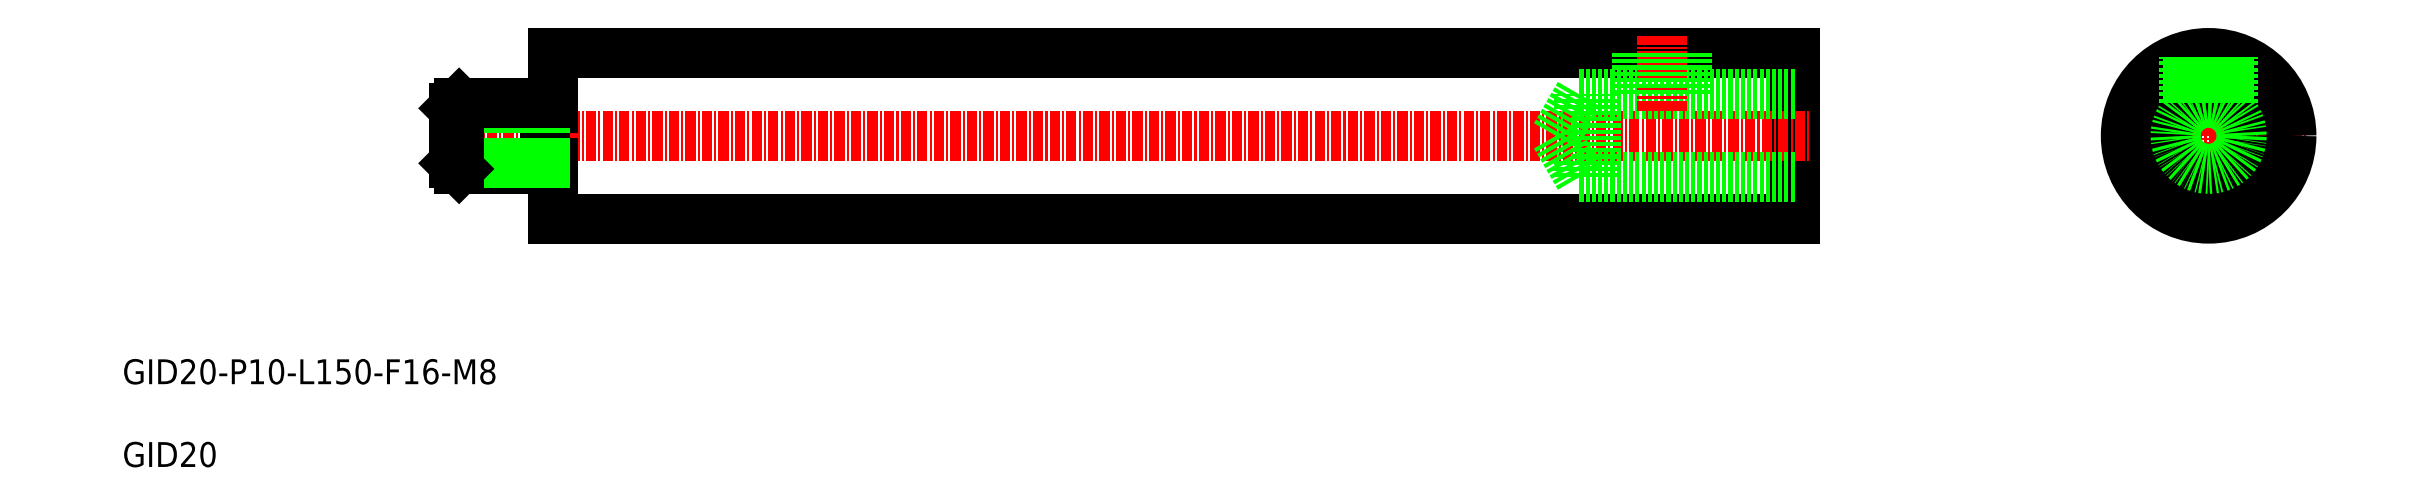
<metadata>
{"format":"dxf","ext":"dxf","renderer":"ezdxf+matplotlib","layout":"modelspace","background":"white","min_lineweight":24,"dpi":150}
</metadata>
<code>
0
SECTION
2
ENTITIES
0
LINE
8
0
10
62
20
60
30
0
11
212
21
60
31
0
0
LINE
8
0
10
212
20
40
30
0
11
212
21
60
31
0
0
LINE
8
0
10
62
20
40
30
0
11
62
21
60
31
0
0
LINE
8
0
10
62
20
40
30
0
11
212
21
40
31
0
0
LINE
8
0
10
212
20
40
30
0
11
212
21
60
31
0
0
LINE
8
0
10
186
20
45
30
0
11
186
21
55
31
0
0
LINE
8
CENTER
10
48
20
50
30
0
11
214
21
50
31
0
0
LINE
8
0
10
186
20
45
30
0
11
212
21
45
31
0
0
LINE
8
0
10
186
20
55
30
0
11
212
21
55
31
0
0
LINE
8
CENTER
10
250
20
50
30
0
11
274
21
50
31
0
0
LINE
8
CENTER
10
262
20
38
30
0
11
262
21
62
31
0
0
CIRCLE
8
0
10
262
20
50
30
0
40
10
0
CIRCLE
8
0
10
262
20
50
30
0
40
5
0
CIRCLE
8
0
10
262
20
50
30
0
40
4
0
LINE
8
0
10
61
20
46
30
0
11
61
21
54
31
0
0
LINE
8
0
10
61
20
53.32
30
0
11
62
21
53.32
31
0
0
LINE
8
0
10
61
20
46.68
30
0
11
62
21
46.68
31
0
0
LINE
8
0
10
186
20
45
30
0
11
183.1
21
50
31
0
0
LINE
8
0
10
186
20
55
30
0
11
183.1
21
50
31
0
0
LINE
8
CENTER
10
196
20
53
30
0
11
196
21
62
31
0
0
TEXT
8
0
10
10
20
20
30
0
40
3
1
GID20-P10-L150-F16-M8
0
TEXT
8
0
10
10
20
10
30
0
40
3
1
GID20
0
LINE
8
0
10
193
20
55
30
0
11
193
21
60
31
0
0
LINE
8
0
10
193.5
20
55
30
0
11
193.5
21
60
31
0
0
LINE
8
0
10
198.5
20
55
30
0
11
198.5
21
60
31
0
0
LINE
8
0
10
199
20
55
30
0
11
199
21
60
31
0
0
LINE
8
0
10
188
20
45
30
0
11
188
21
55
31
0
0
LINE
8
0
10
50.68
20
46
30
0
11
61
21
46
31
0
0
LINE
8
0
10
61
20
46.68
30
0
11
50
21
46.68
31
0
0
LINE
8
0
10
61
20
53.32
30
0
11
50
21
53.32
31
0
0
LINE
8
0
10
50.68
20
54
30
0
11
61
21
54
31
0
0
LINE
8
0
10
50
20
46.68
30
0
11
50
21
53.32
31
0
0
LINE
8
0
10
50.68
20
54
30
0
11
50
21
53.32
31
0
0
LINE
8
0
10
50
20
46.68
30
0
11
50.68
21
46
31
0
0
LINE
8
0
10
50.68
20
46
30
0
11
50.68
21
54
31
0
0
LINE
8
0
10
259
20
54
30
0
11
259
21
59.54
31
0
0
LINE
8
0
10
259.5
20
54.35
30
0
11
259.5
21
59.69
31
0
0
LINE
8
0
10
264.5
20
54.35
30
0
11
264.5
21
59.69
31
0
0
LINE
8
0
10
265
20
54
30
0
11
265
21
59.54
31
0
0
ENDSEC
0
EOF

</code>
